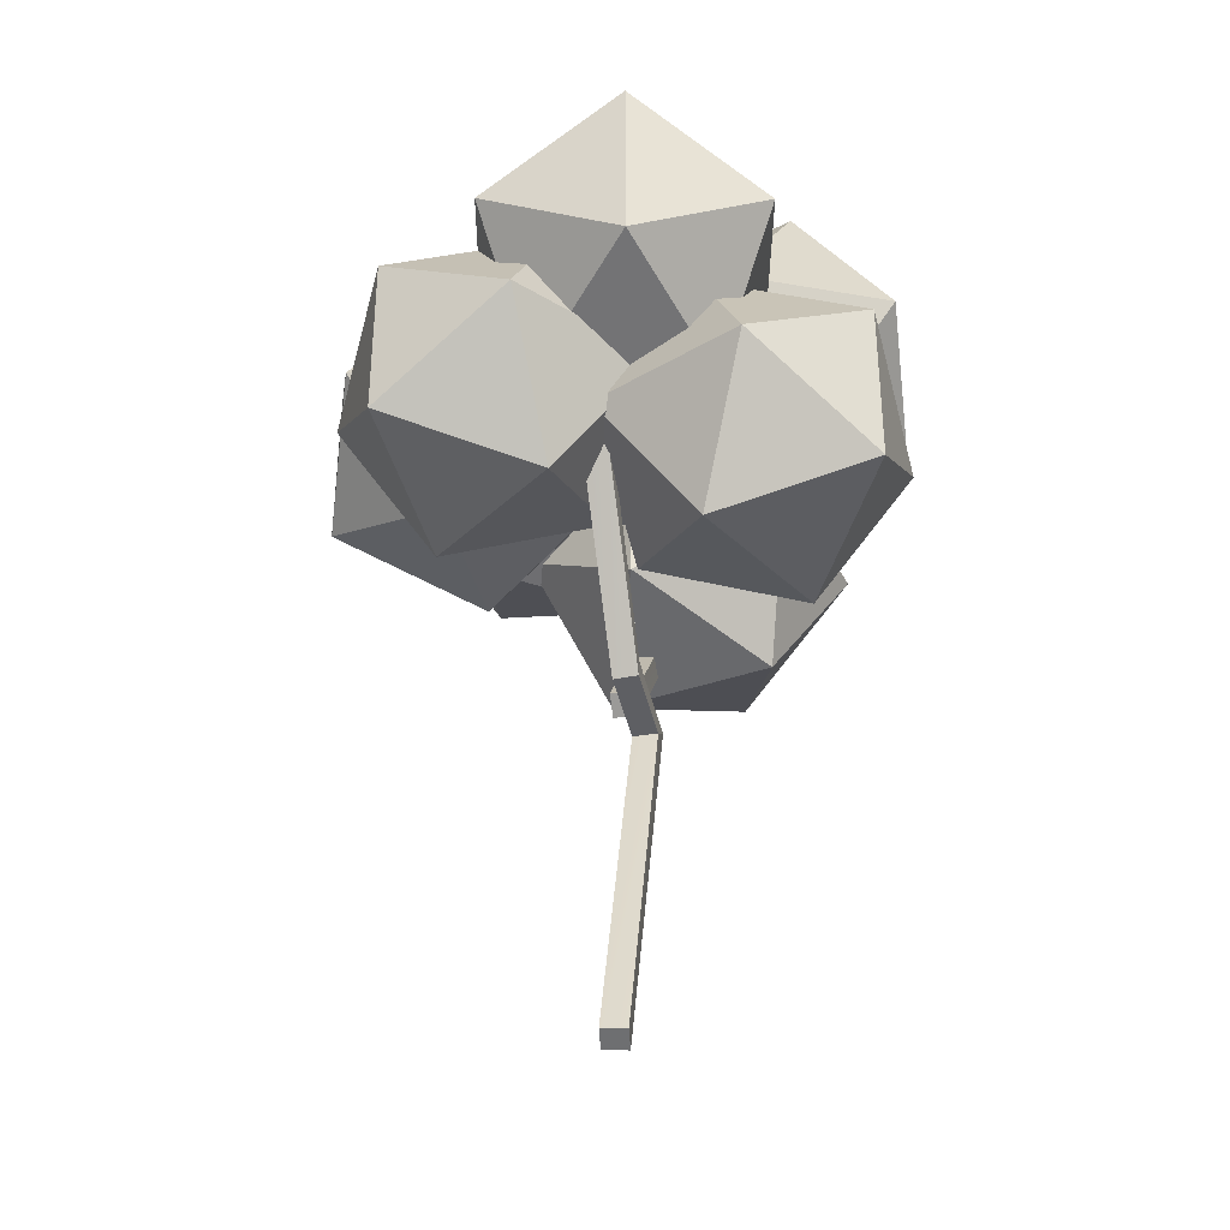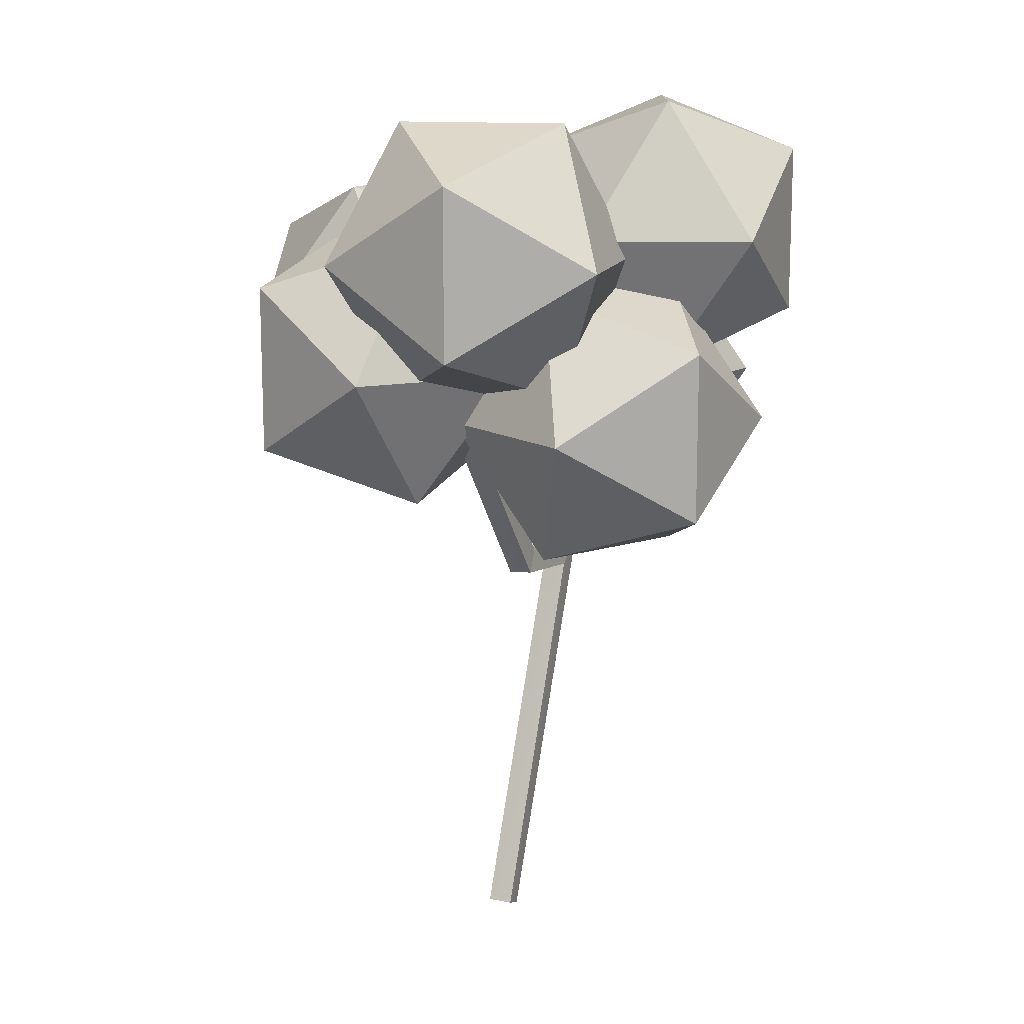
<metadata>
{"format":"obj","ext":"obj","renderer":"f3d","projection":"perspective","resolution":1024,"background":"white","views":[{"elev":-35.0,"azim":-77.4,"up":"+Y"},{"elev":13.3,"azim":-62.8,"up":"+Y"}]}
</metadata>
<code>
v -2.443e+04 2672 -1.509e+04
v -2.443e+04 2672 -1.509e+04
v -2.443e+04 2672 -1.509e+04
v -2.427e+04 2610 -1.512e+04
v -2.427e+04 2610 -1.512e+04
v -2.427e+04 2610 -1.512e+04
v -2.424e+04 2600 -1.494e+04
v -2.424e+04 2600 -1.494e+04
v -2.424e+04 2600 -1.494e+04
v -2.441e+04 2663 -1.492e+04
v -2.441e+04 2663 -1.492e+04
v -2.441e+04 2663 -1.492e+04
v -2.342e+04 5354 -1.51e+04
v -2.342e+04 5354 -1.51e+04
v -2.342e+04 5354 -1.51e+04
v -2.342e+04 5354 -1.51e+04
v -2.317e+04 5507 -1.512e+04
v -2.317e+04 5507 -1.512e+04
v -2.317e+04 5507 -1.512e+04
v -2.317e+04 5507 -1.512e+04
v -2.315e+04 5521 -1.494e+04
v -2.315e+04 5521 -1.494e+04
v -2.315e+04 5521 -1.494e+04
v -2.315e+04 5521 -1.494e+04
v -2.34e+04 5368 -1.492e+04
v -2.34e+04 5368 -1.492e+04
v -2.34e+04 5368 -1.492e+04
v -2.34e+04 5368 -1.492e+04
v -2.404e+04 5427 -1.51e+04
v -2.404e+04 5427 -1.51e+04
v -2.404e+04 5427 -1.51e+04
v -2.404e+04 5427 -1.51e+04
v -2.394e+04 5597 -1.512e+04
v -2.394e+04 5597 -1.512e+04
v -2.394e+04 5597 -1.512e+04
v -2.394e+04 5597 -1.512e+04
v -2.393e+04 5610 -1.494e+04
v -2.393e+04 5610 -1.494e+04
v -2.393e+04 5610 -1.494e+04
v -2.393e+04 5610 -1.494e+04
v -2.403e+04 5440 -1.492e+04
v -2.403e+04 5440 -1.492e+04
v -2.403e+04 5440 -1.492e+04
v -2.403e+04 5440 -1.492e+04
v -2.516e+04 7010 -1.511e+04
v -2.516e+04 7010 -1.511e+04
v -2.516e+04 7010 -1.511e+04
v -2.516e+04 7010 -1.511e+04
v -2.481e+04 6829 -1.511e+04
v -2.481e+04 6829 -1.511e+04
v -2.481e+04 6829 -1.511e+04
v -2.481e+04 6829 -1.511e+04
v -2.481e+04 6828 -1.493e+04
v -2.481e+04 6828 -1.493e+04
v -2.481e+04 6828 -1.493e+04
v -2.481e+04 6828 -1.493e+04
v -2.516e+04 7009 -1.493e+04
v -2.516e+04 7009 -1.493e+04
v -2.516e+04 7009 -1.493e+04
v -2.516e+04 7009 -1.493e+04
v -2.233e+04 7012 -1.511e+04
v -2.233e+04 7012 -1.511e+04
v -2.233e+04 7012 -1.511e+04
v -2.233e+04 7012 -1.511e+04
v -2.27e+04 6832 -1.511e+04
v -2.27e+04 6832 -1.511e+04
v -2.27e+04 6832 -1.511e+04
v -2.27e+04 6832 -1.511e+04
v -2.268e+04 6825 -1.493e+04
v -2.268e+04 6825 -1.493e+04
v -2.268e+04 6825 -1.493e+04
v -2.268e+04 6825 -1.493e+04
v -2.232e+04 7006 -1.492e+04
v -2.232e+04 7006 -1.492e+04
v -2.232e+04 7006 -1.492e+04
v -2.232e+04 7006 -1.492e+04
v -2.354e+04 5449 -1.521e+04
v -2.354e+04 5449 -1.521e+04
v -2.354e+04 5449 -1.521e+04
v -2.368e+04 5559 -1.52e+04
v -2.368e+04 5559 -1.52e+04
v -2.368e+04 5559 -1.52e+04
v -2.368e+04 5546 -1.502e+04
v -2.368e+04 5546 -1.502e+04
v -2.368e+04 5546 -1.502e+04
v -2.354e+04 5435 -1.503e+04
v -2.354e+04 5435 -1.503e+04
v -2.354e+04 5435 -1.503e+04
v -2.406e+04 8206 -1.514e+04
v -2.406e+04 8206 -1.514e+04
v -2.406e+04 8206 -1.514e+04
v -2.406e+04 8206 -1.514e+04
v -2.406e+04 8206 -1.514e+04
v -2.406e+04 6951 -1.514e+04
v -2.406e+04 6951 -1.514e+04
v -2.406e+04 6951 -1.514e+04
v -2.406e+04 6951 -1.514e+04
v -2.406e+04 6951 -1.514e+04
v -2.304e+04 7579 -1.553e+04
v -2.304e+04 7579 -1.553e+04
v -2.304e+04 7579 -1.553e+04
v -2.304e+04 7579 -1.553e+04
v -2.304e+04 7579 -1.553e+04
v -2.304e+04 7579 -1.679e+04
v -2.304e+04 7579 -1.679e+04
v -2.304e+04 7579 -1.679e+04
v -2.304e+04 7579 -1.679e+04
v -2.304e+04 7579 -1.679e+04
v -2.406e+04 8206 -1.717e+04
v -2.406e+04 8206 -1.717e+04
v -2.406e+04 8206 -1.717e+04
v -2.406e+04 8206 -1.717e+04
v -2.406e+04 8206 -1.717e+04
v -2.406e+04 6951 -1.717e+04
v -2.406e+04 6951 -1.717e+04
v -2.406e+04 6951 -1.717e+04
v -2.406e+04 6951 -1.717e+04
v -2.406e+04 6951 -1.717e+04
v -2.507e+04 7579 -1.679e+04
v -2.507e+04 7579 -1.679e+04
v -2.507e+04 7579 -1.679e+04
v -2.507e+04 7579 -1.679e+04
v -2.507e+04 7579 -1.679e+04
v -2.507e+04 7579 -1.553e+04
v -2.507e+04 7579 -1.553e+04
v -2.507e+04 7579 -1.553e+04
v -2.507e+04 7579 -1.553e+04
v -2.507e+04 7579 -1.553e+04
v -2.343e+04 8594 -1.616e+04
v -2.343e+04 8594 -1.616e+04
v -2.343e+04 8594 -1.616e+04
v -2.343e+04 8594 -1.616e+04
v -2.343e+04 8594 -1.616e+04
v -2.469e+04 8594 -1.616e+04
v -2.469e+04 8594 -1.616e+04
v -2.469e+04 8594 -1.616e+04
v -2.469e+04 8594 -1.616e+04
v -2.469e+04 8594 -1.616e+04
v -2.469e+04 6563 -1.616e+04
v -2.469e+04 6563 -1.616e+04
v -2.469e+04 6563 -1.616e+04
v -2.469e+04 6563 -1.616e+04
v -2.469e+04 6563 -1.616e+04
v -2.343e+04 6563 -1.616e+04
v -2.343e+04 6563 -1.616e+04
v -2.343e+04 6563 -1.616e+04
v -2.343e+04 6563 -1.616e+04
v -2.343e+04 6563 -1.616e+04
v -2.396e+04 8513 -1.51e+04
v -2.396e+04 8513 -1.51e+04
v -2.396e+04 8513 -1.51e+04
v -2.396e+04 8513 -1.51e+04
v -2.396e+04 8513 -1.51e+04
v -2.396e+04 7257 -1.51e+04
v -2.396e+04 7257 -1.51e+04
v -2.396e+04 7257 -1.51e+04
v -2.396e+04 7257 -1.51e+04
v -2.396e+04 7257 -1.51e+04
v -2.302e+04 7885 -1.454e+04
v -2.302e+04 7885 -1.454e+04
v -2.302e+04 7885 -1.454e+04
v -2.302e+04 7885 -1.454e+04
v -2.302e+04 7885 -1.454e+04
v -2.204e+04 7885 -1.533e+04
v -2.204e+04 7885 -1.533e+04
v -2.204e+04 7885 -1.533e+04
v -2.204e+04 7885 -1.533e+04
v -2.204e+04 7885 -1.533e+04
v -2.237e+04 8513 -1.636e+04
v -2.237e+04 8513 -1.636e+04
v -2.237e+04 8513 -1.636e+04
v -2.237e+04 8513 -1.636e+04
v -2.237e+04 8513 -1.636e+04
v -2.237e+04 7257 -1.636e+04
v -2.237e+04 7257 -1.636e+04
v -2.237e+04 7257 -1.636e+04
v -2.237e+04 7257 -1.636e+04
v -2.237e+04 7257 -1.636e+04
v -2.331e+04 7885 -1.691e+04
v -2.331e+04 7885 -1.691e+04
v -2.331e+04 7885 -1.691e+04
v -2.331e+04 7885 -1.691e+04
v -2.331e+04 7885 -1.691e+04
v -2.429e+04 7885 -1.613e+04
v -2.429e+04 7885 -1.613e+04
v -2.429e+04 7885 -1.613e+04
v -2.429e+04 7885 -1.613e+04
v -2.429e+04 7885 -1.613e+04
v -2.278e+04 8900 -1.524e+04
v -2.278e+04 8900 -1.524e+04
v -2.278e+04 8900 -1.524e+04
v -2.278e+04 8900 -1.524e+04
v -2.278e+04 8900 -1.524e+04
v -2.356e+04 8900 -1.622e+04
v -2.356e+04 8900 -1.622e+04
v -2.356e+04 8900 -1.622e+04
v -2.356e+04 8900 -1.622e+04
v -2.356e+04 8900 -1.622e+04
v -2.356e+04 6869 -1.622e+04
v -2.356e+04 6869 -1.622e+04
v -2.356e+04 6869 -1.622e+04
v -2.356e+04 6869 -1.622e+04
v -2.356e+04 6869 -1.622e+04
v -2.278e+04 6869 -1.524e+04
v -2.278e+04 6869 -1.524e+04
v -2.278e+04 6869 -1.524e+04
v -2.278e+04 6869 -1.524e+04
v -2.278e+04 6869 -1.524e+04
v -2.394e+04 7655 -1.499e+04
v -2.394e+04 7655 -1.499e+04
v -2.394e+04 7655 -1.499e+04
v -2.394e+04 7655 -1.499e+04
v -2.394e+04 7655 -1.499e+04
v -2.394e+04 6400 -1.499e+04
v -2.394e+04 6400 -1.499e+04
v -2.394e+04 6400 -1.499e+04
v -2.394e+04 6400 -1.499e+04
v -2.394e+04 6400 -1.499e+04
v -2.378e+04 7027 -1.391e+04
v -2.378e+04 7027 -1.391e+04
v -2.378e+04 7027 -1.391e+04
v -2.378e+04 7027 -1.391e+04
v -2.378e+04 7027 -1.391e+04
v -2.256e+04 7027 -1.363e+04
v -2.256e+04 7027 -1.363e+04
v -2.256e+04 7027 -1.363e+04
v -2.256e+04 7027 -1.363e+04
v -2.256e+04 7027 -1.363e+04
v -2.196e+04 7655 -1.454e+04
v -2.196e+04 7655 -1.454e+04
v -2.196e+04 7655 -1.454e+04
v -2.196e+04 7655 -1.454e+04
v -2.196e+04 7655 -1.454e+04
v -2.196e+04 6400 -1.454e+04
v -2.196e+04 6400 -1.454e+04
v -2.196e+04 6400 -1.454e+04
v -2.196e+04 6400 -1.454e+04
v -2.196e+04 6400 -1.454e+04
v -2.211e+04 7027 -1.562e+04
v -2.211e+04 7027 -1.562e+04
v -2.211e+04 7027 -1.562e+04
v -2.211e+04 7027 -1.562e+04
v -2.211e+04 7027 -1.562e+04
v -2.333e+04 7027 -1.589e+04
v -2.333e+04 7027 -1.589e+04
v -2.333e+04 7027 -1.589e+04
v -2.333e+04 7027 -1.589e+04
v -2.333e+04 7027 -1.589e+04
v -2.309e+04 8043 -1.415e+04
v -2.309e+04 8043 -1.415e+04
v -2.309e+04 8043 -1.415e+04
v -2.309e+04 8043 -1.415e+04
v -2.309e+04 8043 -1.415e+04
v -2.281e+04 8043 -1.538e+04
v -2.281e+04 8043 -1.538e+04
v -2.281e+04 8043 -1.538e+04
v -2.281e+04 8043 -1.538e+04
v -2.281e+04 8043 -1.538e+04
v -2.281e+04 6012 -1.538e+04
v -2.281e+04 6012 -1.538e+04
v -2.281e+04 6012 -1.538e+04
v -2.281e+04 6012 -1.538e+04
v -2.281e+04 6012 -1.538e+04
v -2.309e+04 6012 -1.415e+04
v -2.309e+04 6012 -1.415e+04
v -2.309e+04 6012 -1.415e+04
v -2.309e+04 6012 -1.415e+04
v -2.309e+04 6012 -1.415e+04
v -2.4e+04 8894 -1.491e+04
v -2.4e+04 8894 -1.491e+04
v -2.4e+04 8894 -1.491e+04
v -2.4e+04 8894 -1.491e+04
v -2.4e+04 8894 -1.491e+04
v -2.4e+04 7639 -1.491e+04
v -2.4e+04 7639 -1.491e+04
v -2.4e+04 7639 -1.491e+04
v -2.4e+04 7639 -1.491e+04
v -2.4e+04 7639 -1.491e+04
v -2.475e+04 8267 -1.412e+04
v -2.475e+04 8267 -1.412e+04
v -2.475e+04 8267 -1.412e+04
v -2.475e+04 8267 -1.412e+04
v -2.475e+04 8267 -1.412e+04
v -2.421e+04 8267 -1.299e+04
v -2.421e+04 8267 -1.299e+04
v -2.421e+04 8267 -1.299e+04
v -2.421e+04 8267 -1.299e+04
v -2.421e+04 8267 -1.299e+04
v -2.312e+04 8894 -1.308e+04
v -2.312e+04 8894 -1.308e+04
v -2.312e+04 8894 -1.308e+04
v -2.312e+04 8894 -1.308e+04
v -2.312e+04 8894 -1.308e+04
v -2.312e+04 7639 -1.308e+04
v -2.312e+04 7639 -1.308e+04
v -2.312e+04 7639 -1.308e+04
v -2.312e+04 7639 -1.308e+04
v -2.312e+04 7639 -1.308e+04
v -2.238e+04 8267 -1.387e+04
v -2.238e+04 8267 -1.387e+04
v -2.238e+04 8267 -1.387e+04
v -2.238e+04 8267 -1.387e+04
v -2.238e+04 8267 -1.387e+04
v -2.292e+04 8267 -1.5e+04
v -2.292e+04 8267 -1.5e+04
v -2.292e+04 8267 -1.5e+04
v -2.292e+04 8267 -1.5e+04
v -2.292e+04 8267 -1.5e+04
v -2.413e+04 9282 -1.372e+04
v -2.413e+04 9282 -1.372e+04
v -2.413e+04 9282 -1.372e+04
v -2.413e+04 9282 -1.372e+04
v -2.413e+04 9282 -1.372e+04
v -2.3e+04 9282 -1.426e+04
v -2.3e+04 9282 -1.426e+04
v -2.3e+04 9282 -1.426e+04
v -2.3e+04 9282 -1.426e+04
v -2.3e+04 9282 -1.426e+04
v -2.3e+04 7251 -1.426e+04
v -2.3e+04 7251 -1.426e+04
v -2.3e+04 7251 -1.426e+04
v -2.3e+04 7251 -1.426e+04
v -2.3e+04 7251 -1.426e+04
v -2.413e+04 7251 -1.372e+04
v -2.413e+04 7251 -1.372e+04
v -2.413e+04 7251 -1.372e+04
v -2.413e+04 7251 -1.372e+04
v -2.413e+04 7251 -1.372e+04
v -2.411e+04 7519 -1.491e+04
v -2.411e+04 7519 -1.491e+04
v -2.411e+04 7519 -1.491e+04
v -2.411e+04 7519 -1.491e+04
v -2.411e+04 7519 -1.491e+04
v -2.411e+04 6263 -1.491e+04
v -2.411e+04 6263 -1.491e+04
v -2.411e+04 6263 -1.491e+04
v -2.411e+04 6263 -1.491e+04
v -2.411e+04 6263 -1.491e+04
v -2.52e+04 6891 -1.5e+04
v -2.52e+04 6891 -1.5e+04
v -2.52e+04 6891 -1.5e+04
v -2.52e+04 6891 -1.5e+04
v -2.52e+04 6891 -1.5e+04
v -2.574e+04 6891 -1.387e+04
v -2.574e+04 6891 -1.387e+04
v -2.574e+04 6891 -1.387e+04
v -2.574e+04 6891 -1.387e+04
v -2.574e+04 6891 -1.387e+04
v -2.499e+04 7519 -1.308e+04
v -2.499e+04 7519 -1.308e+04
v -2.499e+04 7519 -1.308e+04
v -2.499e+04 7519 -1.308e+04
v -2.499e+04 7519 -1.308e+04
v -2.499e+04 6263 -1.308e+04
v -2.499e+04 6263 -1.308e+04
v -2.499e+04 6263 -1.308e+04
v -2.499e+04 6263 -1.308e+04
v -2.499e+04 6263 -1.308e+04
v -2.391e+04 6891 -1.299e+04
v -2.391e+04 6891 -1.299e+04
v -2.391e+04 6891 -1.299e+04
v -2.391e+04 6891 -1.299e+04
v -2.391e+04 6891 -1.299e+04
v -2.337e+04 6891 -1.412e+04
v -2.337e+04 6891 -1.412e+04
v -2.337e+04 6891 -1.412e+04
v -2.337e+04 6891 -1.412e+04
v -2.337e+04 6891 -1.412e+04
v -2.512e+04 7907 -1.426e+04
v -2.512e+04 7907 -1.426e+04
v -2.512e+04 7907 -1.426e+04
v -2.512e+04 7907 -1.426e+04
v -2.512e+04 7907 -1.426e+04
v -2.399e+04 7907 -1.372e+04
v -2.399e+04 7907 -1.372e+04
v -2.399e+04 7907 -1.372e+04
v -2.399e+04 7907 -1.372e+04
v -2.399e+04 7907 -1.372e+04
v -2.399e+04 5875 -1.372e+04
v -2.399e+04 5875 -1.372e+04
v -2.399e+04 5875 -1.372e+04
v -2.399e+04 5875 -1.372e+04
v -2.399e+04 5875 -1.372e+04
v -2.512e+04 5875 -1.426e+04
v -2.512e+04 5875 -1.426e+04
v -2.512e+04 5875 -1.426e+04
v -2.512e+04 5875 -1.426e+04
v -2.512e+04 5875 -1.426e+04
v -2.418e+04 8758 -1.499e+04
v -2.418e+04 8758 -1.499e+04
v -2.418e+04 8758 -1.499e+04
v -2.418e+04 8758 -1.499e+04
v -2.418e+04 8758 -1.499e+04
v -2.418e+04 7503 -1.499e+04
v -2.418e+04 7503 -1.499e+04
v -2.418e+04 7503 -1.499e+04
v -2.418e+04 7503 -1.499e+04
v -2.418e+04 7503 -1.499e+04
v -2.478e+04 8130 -1.589e+04
v -2.478e+04 8130 -1.589e+04
v -2.478e+04 8130 -1.589e+04
v -2.478e+04 8130 -1.589e+04
v -2.478e+04 8130 -1.589e+04
v -2.601e+04 8130 -1.562e+04
v -2.601e+04 8130 -1.562e+04
v -2.601e+04 8130 -1.562e+04
v -2.601e+04 8130 -1.562e+04
v -2.601e+04 8130 -1.562e+04
v -2.616e+04 8758 -1.454e+04
v -2.616e+04 8758 -1.454e+04
v -2.616e+04 8758 -1.454e+04
v -2.616e+04 8758 -1.454e+04
v -2.616e+04 8758 -1.454e+04
v -2.616e+04 7503 -1.454e+04
v -2.616e+04 7503 -1.454e+04
v -2.616e+04 7503 -1.454e+04
v -2.616e+04 7503 -1.454e+04
v -2.616e+04 7503 -1.454e+04
v -2.555e+04 8130 -1.363e+04
v -2.555e+04 8130 -1.363e+04
v -2.555e+04 8130 -1.363e+04
v -2.555e+04 8130 -1.363e+04
v -2.555e+04 8130 -1.363e+04
v -2.433e+04 8130 -1.391e+04
v -2.433e+04 8130 -1.391e+04
v -2.433e+04 8130 -1.391e+04
v -2.433e+04 8130 -1.391e+04
v -2.433e+04 8130 -1.391e+04
v -2.531e+04 9146 -1.538e+04
v -2.531e+04 9146 -1.538e+04
v -2.531e+04 9146 -1.538e+04
v -2.531e+04 9146 -1.538e+04
v -2.531e+04 9146 -1.538e+04
v -2.503e+04 9146 -1.415e+04
v -2.503e+04 9146 -1.415e+04
v -2.503e+04 9146 -1.415e+04
v -2.503e+04 9146 -1.415e+04
v -2.503e+04 9146 -1.415e+04
v -2.503e+04 7115 -1.415e+04
v -2.503e+04 7115 -1.415e+04
v -2.503e+04 7115 -1.415e+04
v -2.503e+04 7115 -1.415e+04
v -2.503e+04 7115 -1.415e+04
v -2.531e+04 7115 -1.538e+04
v -2.531e+04 7115 -1.538e+04
v -2.531e+04 7115 -1.538e+04
v -2.531e+04 7115 -1.538e+04
v -2.531e+04 7115 -1.538e+04
v -2.415e+04 7900 -1.51e+04
v -2.415e+04 7900 -1.51e+04
v -2.415e+04 7900 -1.51e+04
v -2.415e+04 7900 -1.51e+04
v -2.415e+04 7900 -1.51e+04
v -2.415e+04 6645 -1.51e+04
v -2.415e+04 6645 -1.51e+04
v -2.415e+04 6645 -1.51e+04
v -2.415e+04 6645 -1.51e+04
v -2.415e+04 6645 -1.51e+04
v -2.383e+04 7273 -1.613e+04
v -2.383e+04 7273 -1.613e+04
v -2.383e+04 7273 -1.613e+04
v -2.383e+04 7273 -1.613e+04
v -2.383e+04 7273 -1.613e+04
v -2.481e+04 7273 -1.691e+04
v -2.481e+04 7273 -1.691e+04
v -2.481e+04 7273 -1.691e+04
v -2.481e+04 7273 -1.691e+04
v -2.481e+04 7273 -1.691e+04
v -2.574e+04 7900 -1.636e+04
v -2.574e+04 7900 -1.636e+04
v -2.574e+04 7900 -1.636e+04
v -2.574e+04 7900 -1.636e+04
v -2.574e+04 7900 -1.636e+04
v -2.574e+04 6645 -1.636e+04
v -2.574e+04 6645 -1.636e+04
v -2.574e+04 6645 -1.636e+04
v -2.574e+04 6645 -1.636e+04
v -2.574e+04 6645 -1.636e+04
v -2.607e+04 7273 -1.533e+04
v -2.607e+04 7273 -1.533e+04
v -2.607e+04 7273 -1.533e+04
v -2.607e+04 7273 -1.533e+04
v -2.607e+04 7273 -1.533e+04
v -2.509e+04 7273 -1.454e+04
v -2.509e+04 7273 -1.454e+04
v -2.509e+04 7273 -1.454e+04
v -2.509e+04 7273 -1.454e+04
v -2.509e+04 7273 -1.454e+04
v -2.456e+04 8288 -1.622e+04
v -2.456e+04 8288 -1.622e+04
v -2.456e+04 8288 -1.622e+04
v -2.456e+04 8288 -1.622e+04
v -2.456e+04 8288 -1.622e+04
v -2.534e+04 8288 -1.524e+04
v -2.534e+04 8288 -1.524e+04
v -2.534e+04 8288 -1.524e+04
v -2.534e+04 8288 -1.524e+04
v -2.534e+04 8288 -1.524e+04
v -2.534e+04 6257 -1.524e+04
v -2.534e+04 6257 -1.524e+04
v -2.534e+04 6257 -1.524e+04
v -2.534e+04 6257 -1.524e+04
v -2.534e+04 6257 -1.524e+04
v -2.456e+04 6257 -1.622e+04
v -2.456e+04 6257 -1.622e+04
v -2.456e+04 6257 -1.622e+04
v -2.456e+04 6257 -1.622e+04
v -2.456e+04 6257 -1.622e+04
o Arbol1
f 14 20 5
f 14 5 1
f 18 24 8
f 18 8 4
f 22 26 10
f 22 10 7
f 28 16 3
f 28 3 12
f 29 35 19
f 29 19 13
f 33 39 23
f 33 23 17
f 37 41 25
f 37 25 21
f 43 31 15
f 43 15 27
f 47 52 36
f 47 36 30
f 51 56 40
f 51 40 34
f 55 59 42
f 55 42 38
f 60 48 32
f 60 32 44
f 62 66 50
f 62 50 46
f 65 70 54
f 65 54 49
f 69 74 58
f 69 58 53
f 73 61 45
f 73 45 57
f 78 80 67
f 78 67 64
f 82 85 72
f 82 72 68
f 83 86 75
f 83 75 71
f 87 77 63
f 87 63 76
f 2 6 9
f 2 9 11
f 88 84 81
f 88 81 79
f 89 129 134
f 91 100 132
f 103 108 133
f 106 111 131
f 109 135 130
f 121 136 113
f 128 138 123
f 125 93 137
f 94 139 144
f 96 147 101
f 148 107 102
f 146 116 105
f 145 140 114
f 141 120 118
f 143 127 122
f 142 98 126
f 92 124 97
f 90 95 99
f 104 115 110
f 117 119 112
f 150 193 196
f 149 162 192
f 160 165 190
f 167 172 191
f 170 195 189
f 180 194 169
f 185 197 183
f 187 152 198
f 155 201 208
f 154 207 161
f 205 164 159
f 206 177 166
f 204 200 175
f 199 179 174
f 202 184 182
f 203 157 186
f 153 188 158
f 151 156 163
f 168 178 173
f 176 181 171
f 209 252 257
f 211 222 253
f 220 228 251
f 224 230 250
f 229 255 249
f 242 256 231
f 245 254 240
f 247 210 258
f 214 262 267
f 216 268 221
f 266 227 219
f 265 235 225
f 264 260 234
f 261 241 236
f 259 244 239
f 263 215 246
f 212 248 217
f 213 218 223
f 226 237 232
f 238 243 233
f 271 310 318
f 273 281 312
f 283 288 313
f 286 293 311
f 290 314 309
f 301 316 292
f 307 317 303
f 305 269 315
f 276 323 325
f 278 327 280
f 328 287 282
f 326 298 285
f 324 319 295
f 321 300 297
f 322 306 302
f 320 274 304
f 270 308 275
f 272 277 279
f 284 294 289
f 296 299 291
f 330 369 374
f 333 341 371
f 343 348 373
f 346 353 372
f 351 378 370
f 360 375 349
f 368 377 362
f 366 332 376
f 335 379 384
f 338 386 340
f 388 347 342
f 387 358 345
f 385 383 356
f 380 359 354
f 382 367 361
f 381 337 365
f 331 364 336
f 329 334 339
f 344 357 352
f 355 363 350
f 389 429 435
f 390 400 430
f 403 405 431
f 407 411 433
f 409 437 432
f 421 438 410
f 425 434 420
f 427 391 436
f 394 440 444
f 395 445 399
f 446 404 402
f 448 416 406
f 447 442 414
f 443 422 415
f 439 424 419
f 441 396 426
f 393 428 398
f 392 397 401
f 408 418 413
f 417 423 412
f 450 489 495
f 452 462 491
f 460 465 490
f 467 469 492
f 470 496 493
f 482 498 472
f 488 497 480
f 485 449 494
f 455 500 504
f 457 506 461
f 505 464 459
f 507 474 466
f 508 501 475
f 503 481 477
f 502 487 479
f 499 454 484
f 451 486 456
f 453 458 463
f 468 476 471
f 478 483 473

</code>
